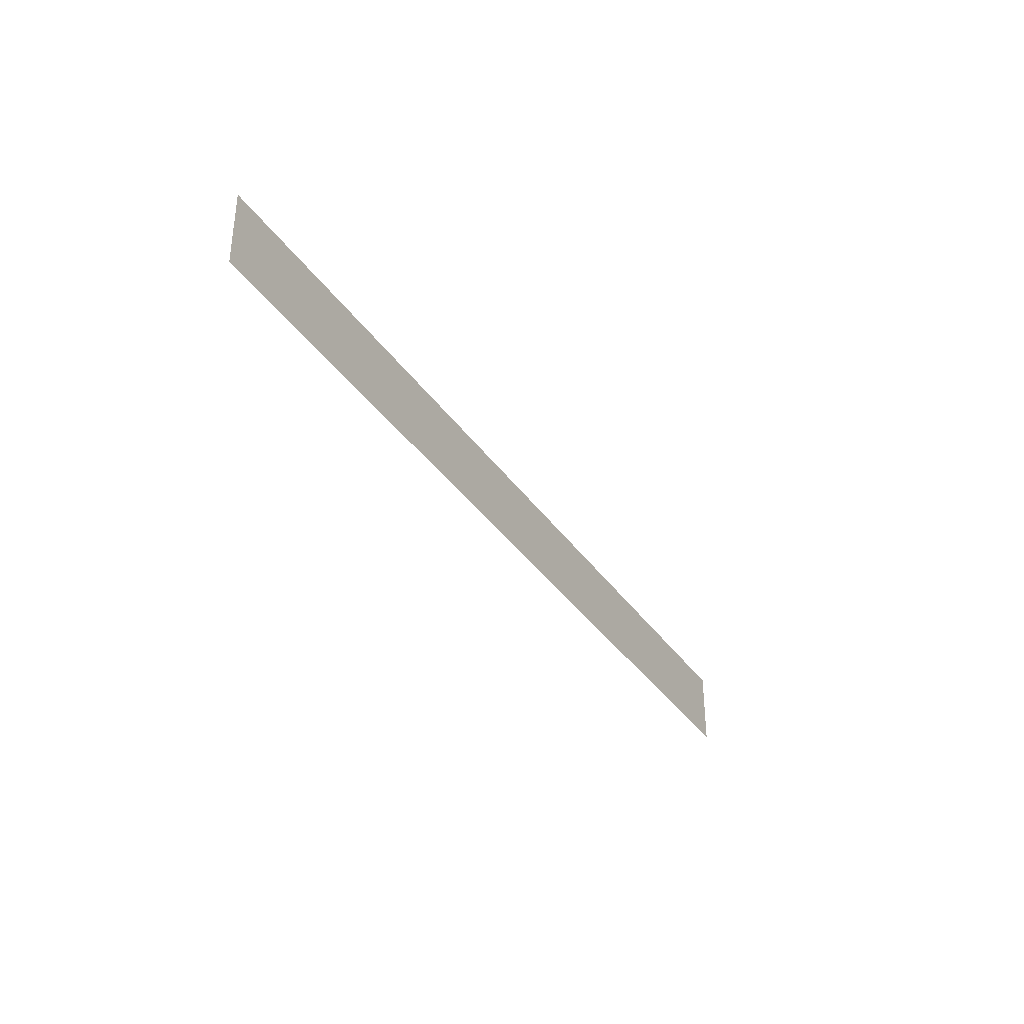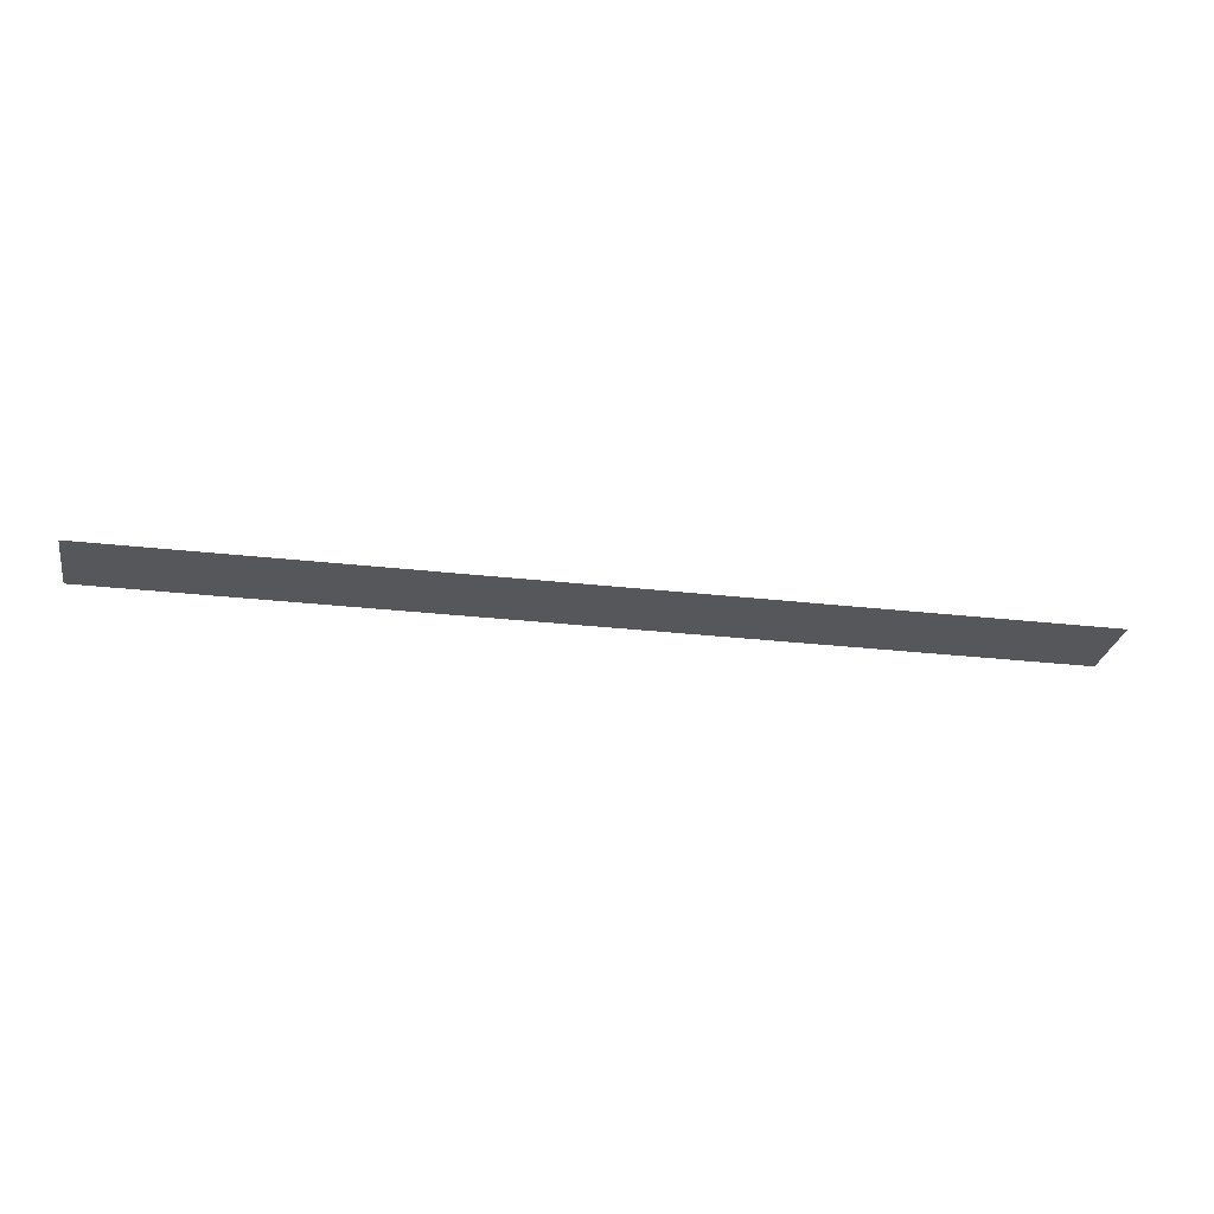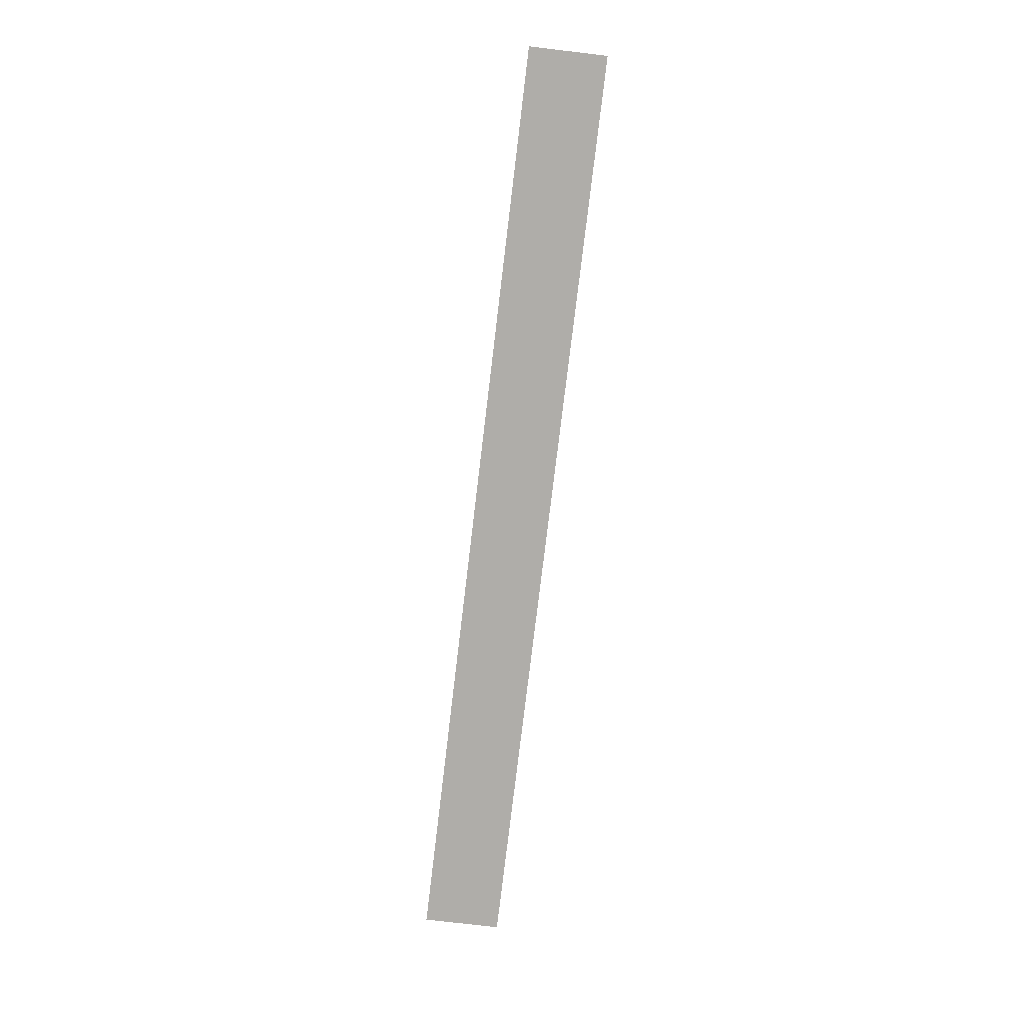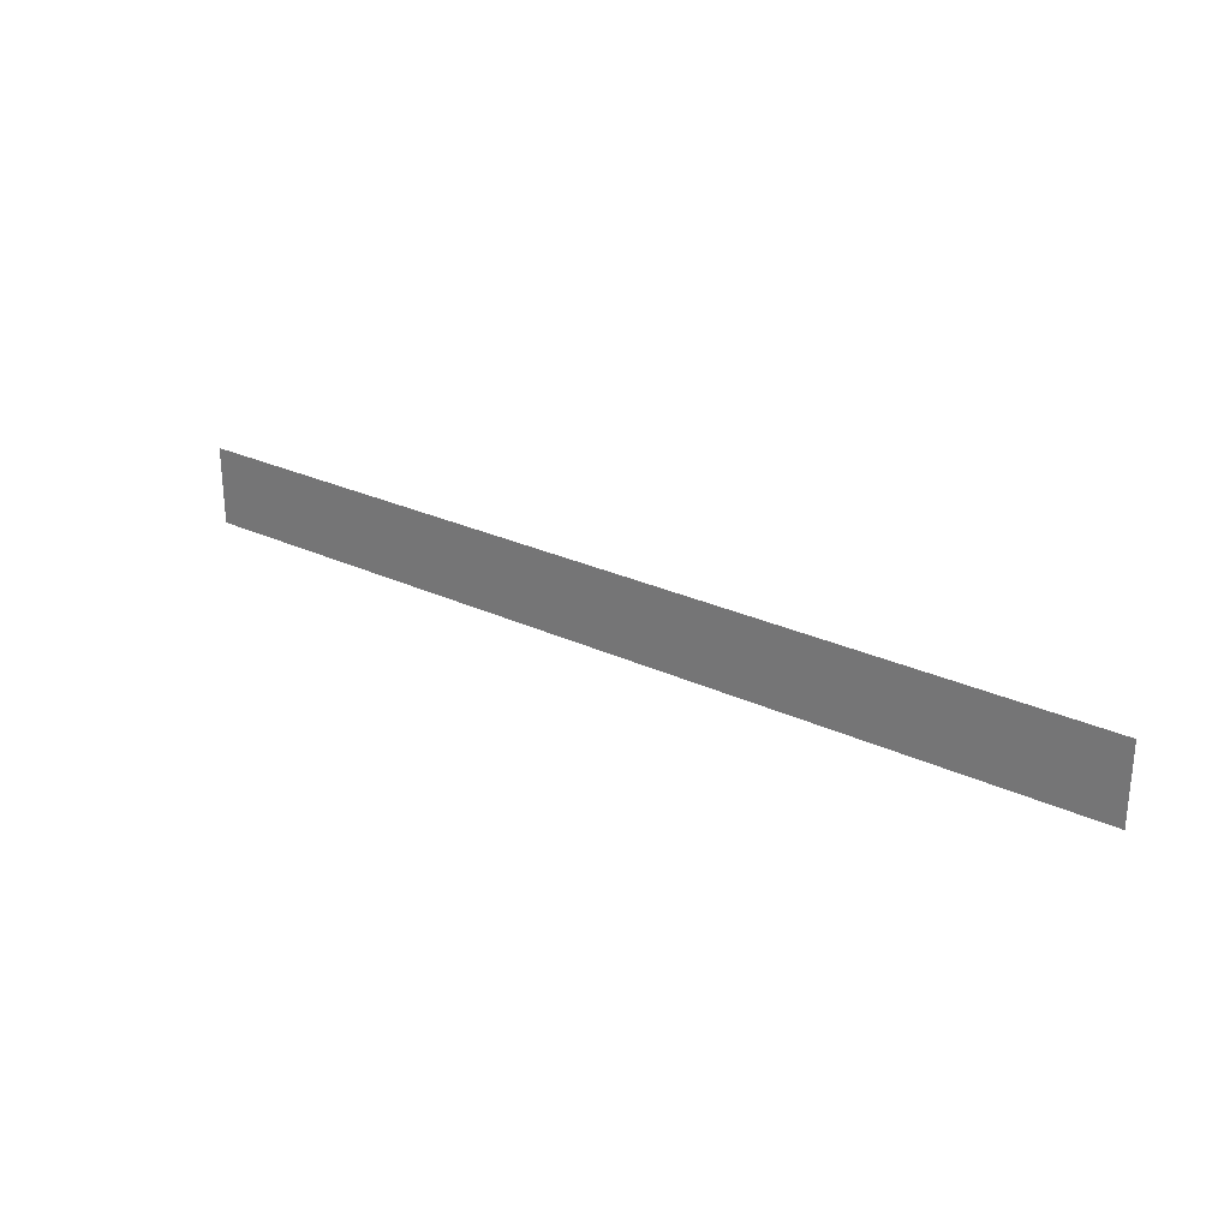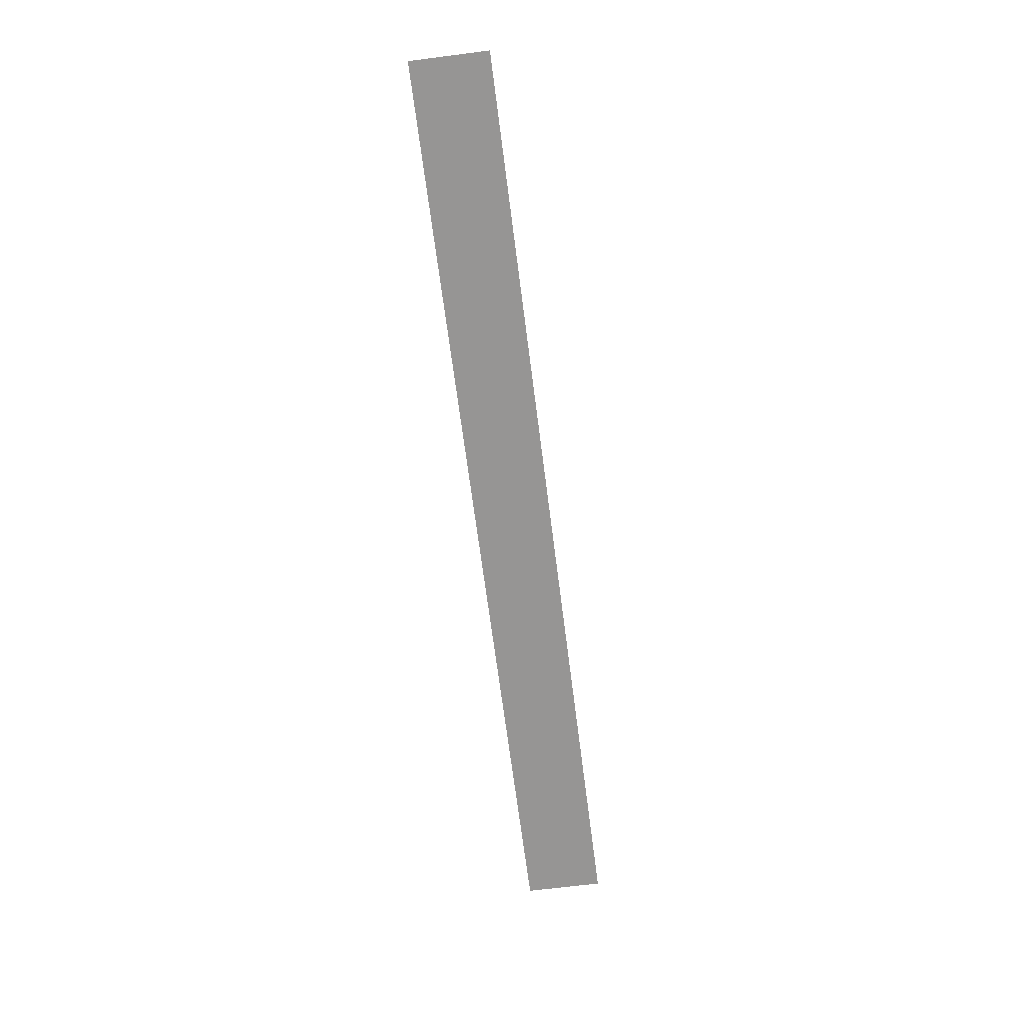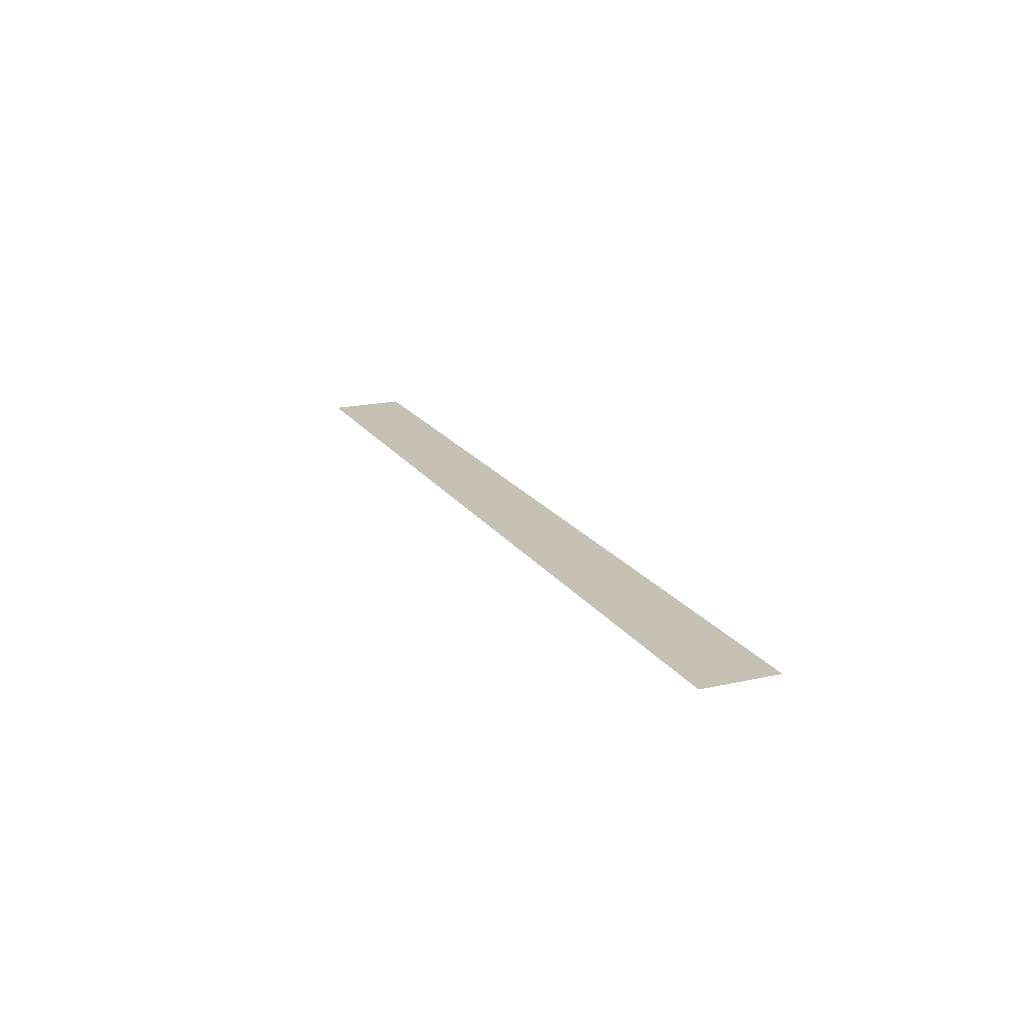
<metadata>
{"format":"obj","ext":"obj","renderer":"f3d","projection":"perspective","resolution":1024,"background":"white","views":[{"elev":-35.6,"azim":-60.3,"up":"+Z"},{"elev":-27.4,"azim":-10.1,"up":"+Y"},{"elev":-77.2,"azim":83.2,"up":"+Y"},{"elev":26.8,"azim":-143.8,"up":"+Z"},{"elev":-67.6,"azim":-82.7,"up":"+Y"},{"elev":18.6,"azim":-113.3,"up":"+Y"}]}
</metadata>
<code>
g pb_Mesh132400
v 2 0 0
v 2 0 2
v -22 0 0
v -22 0 2
g pb_Mesh132400_0
f 3 2 1
f 3 4 2

</code>
